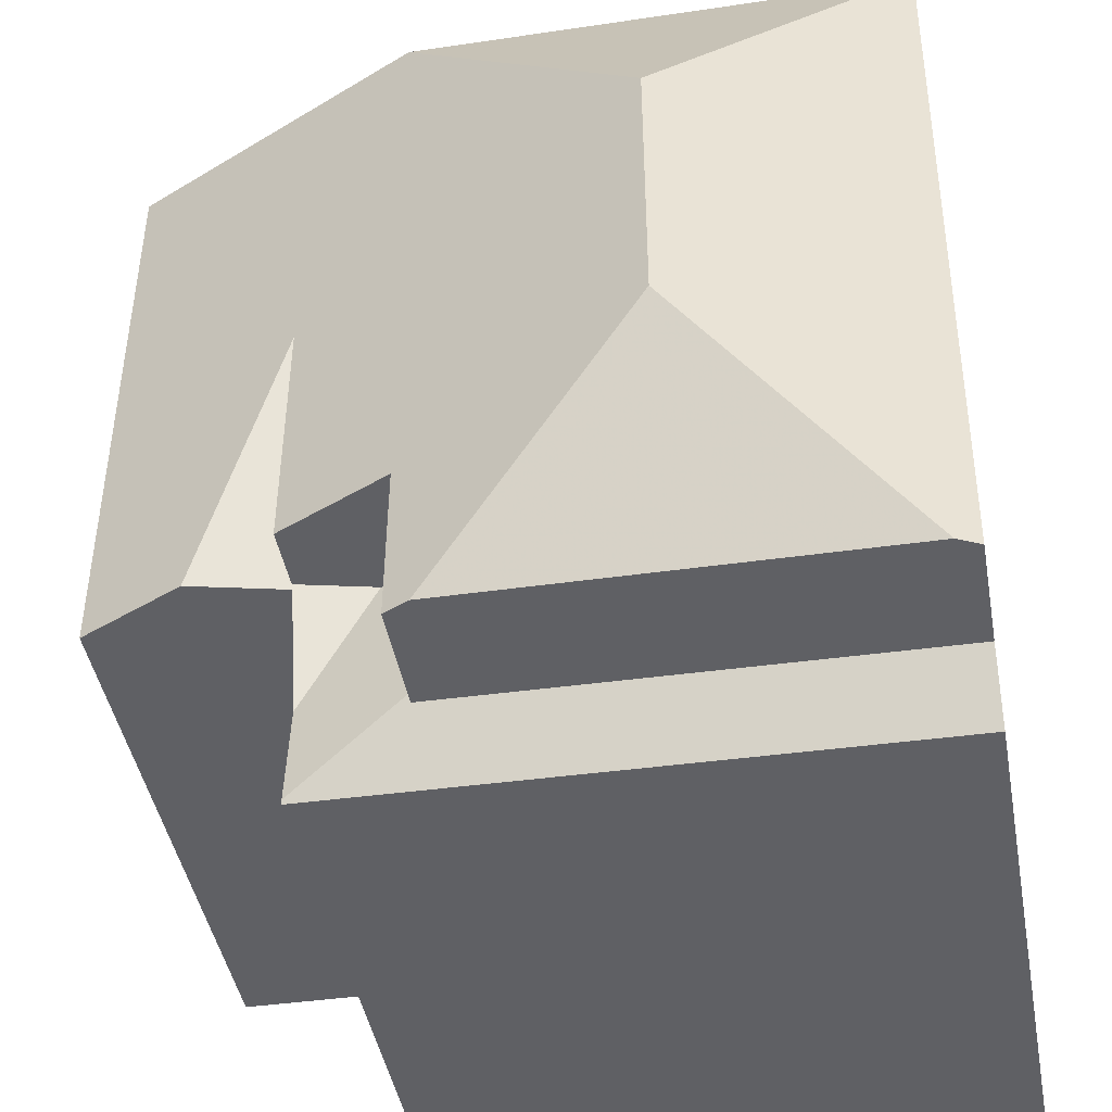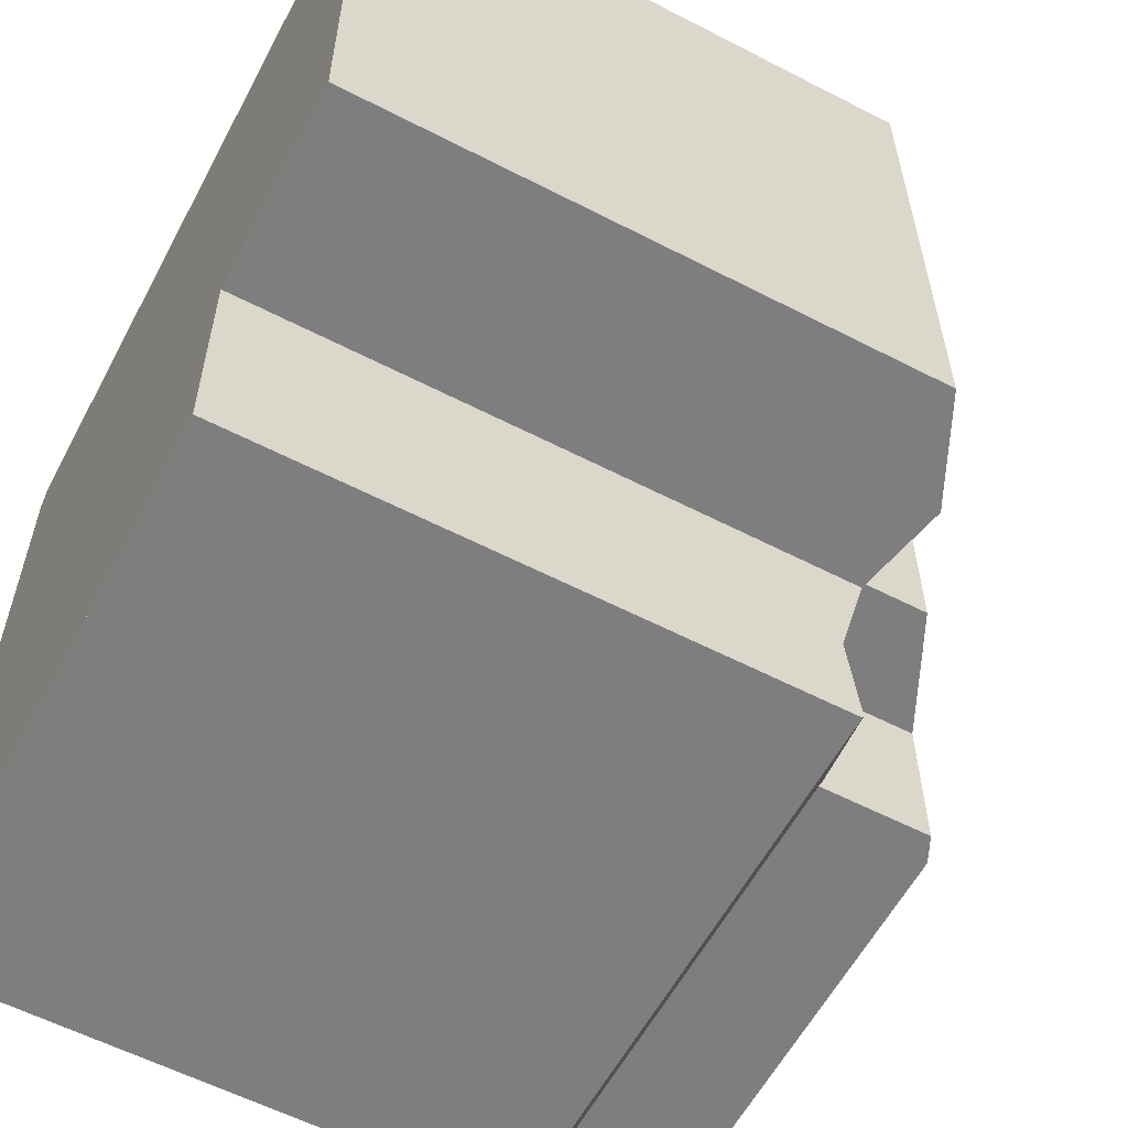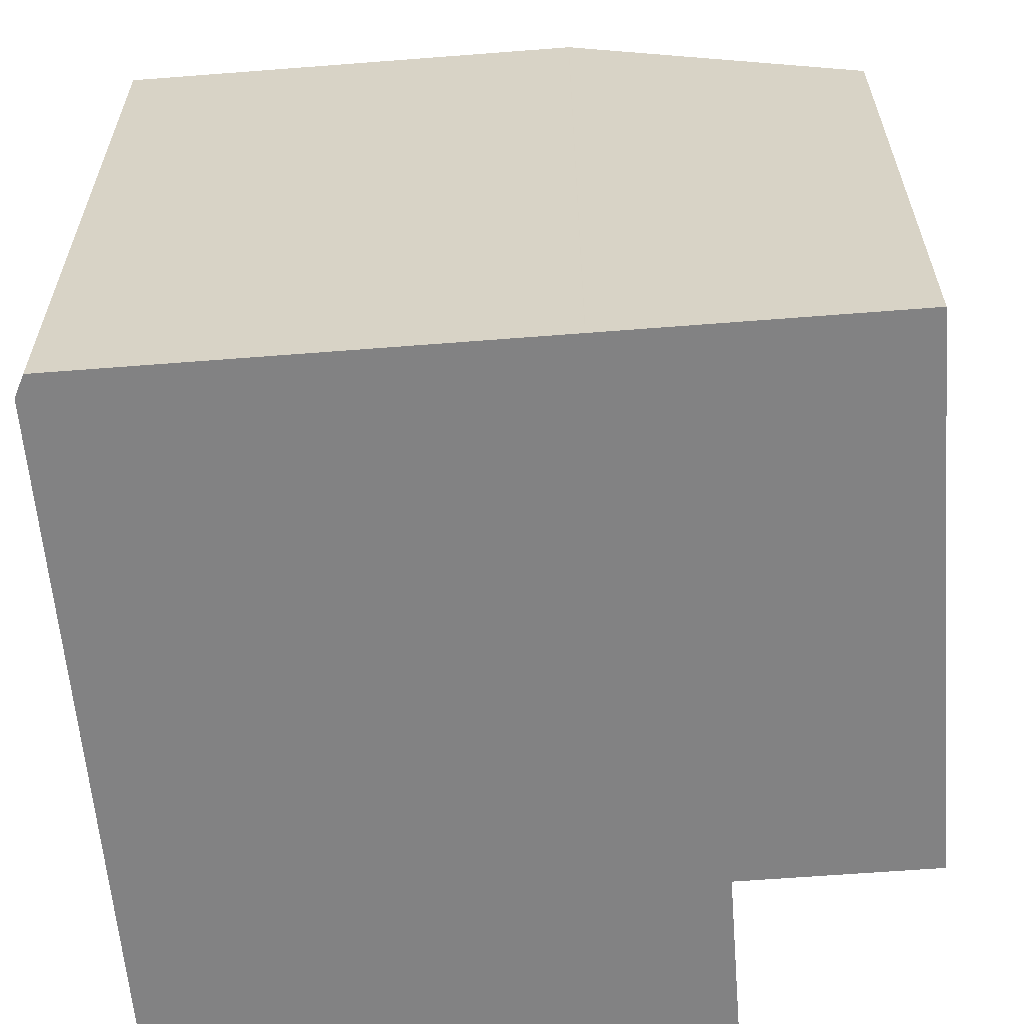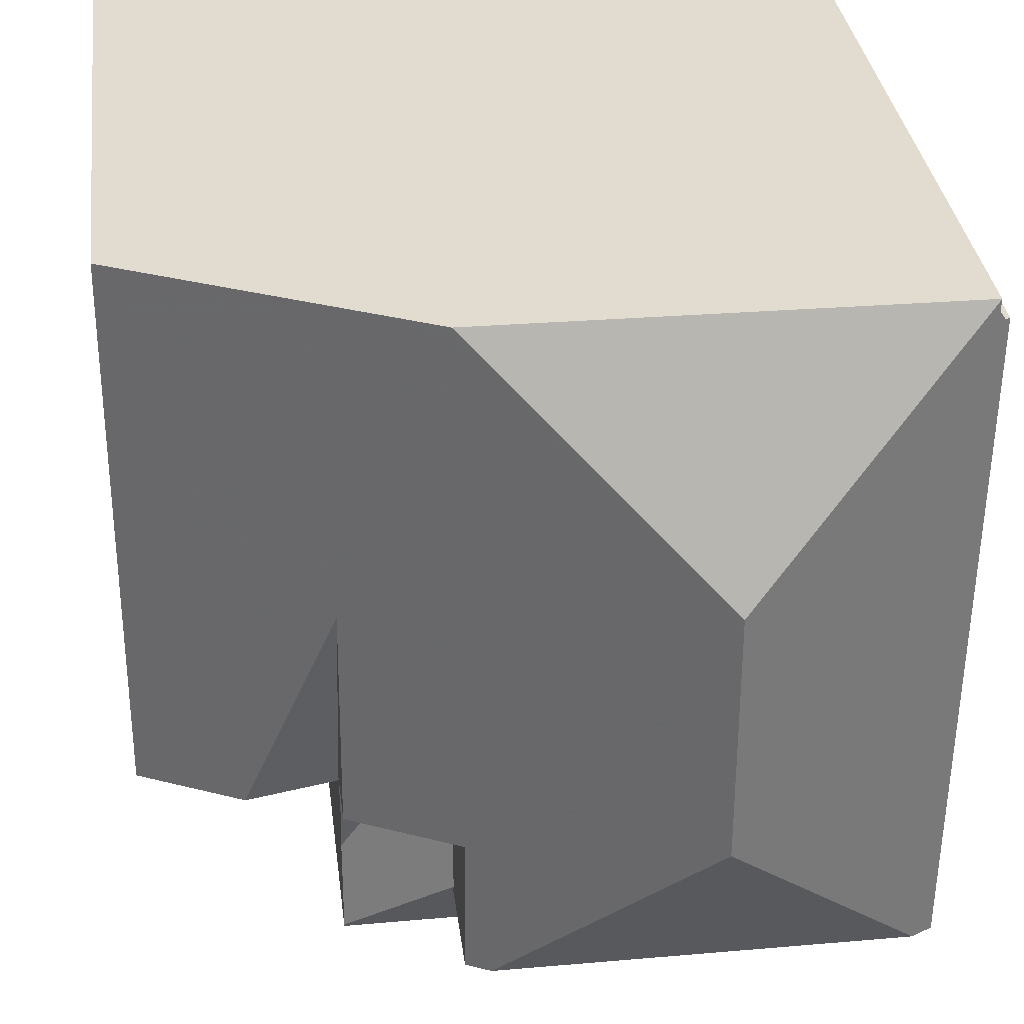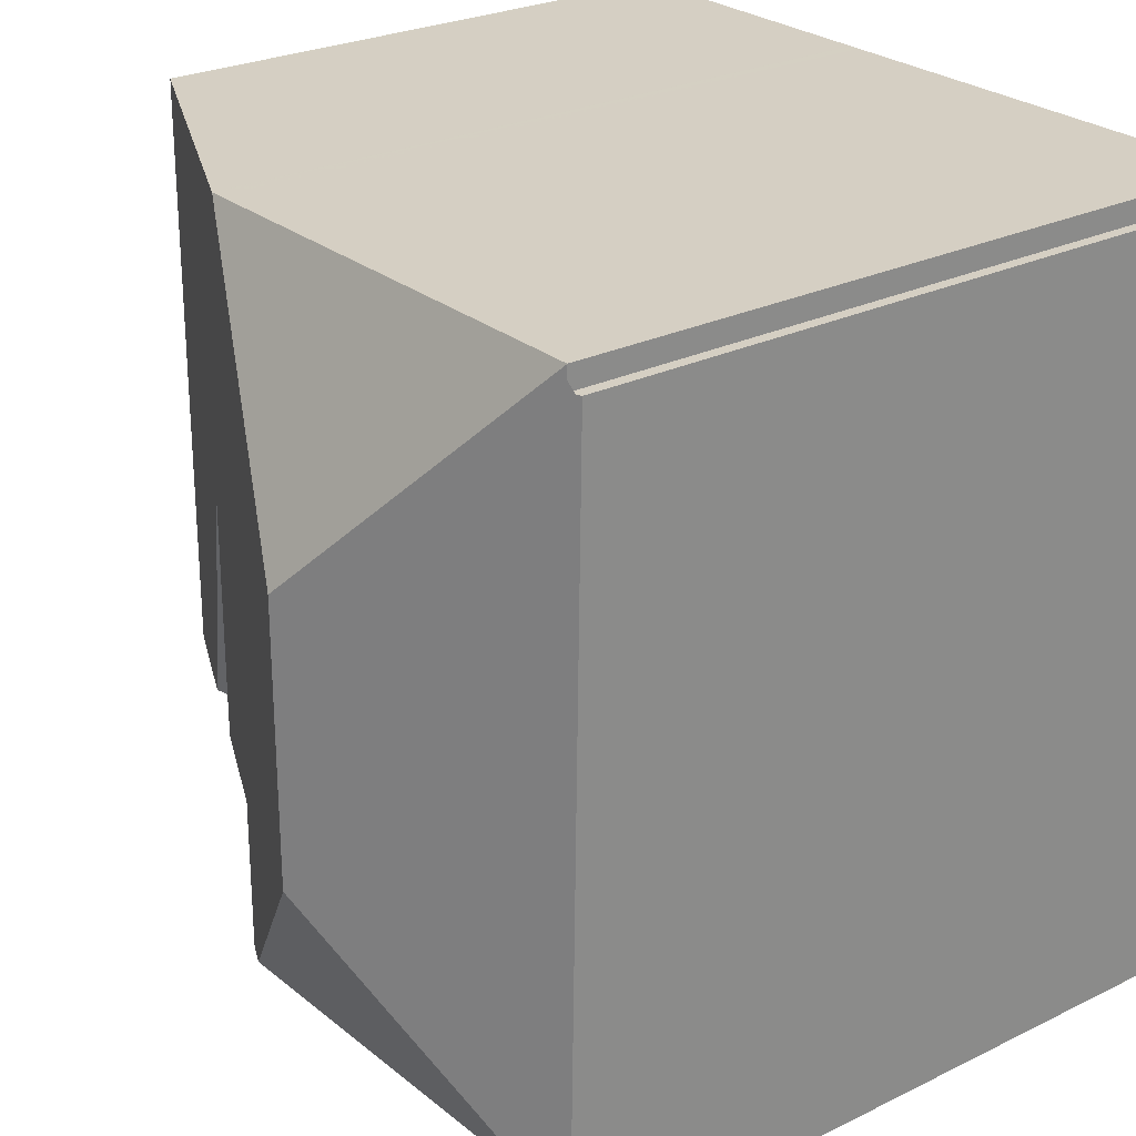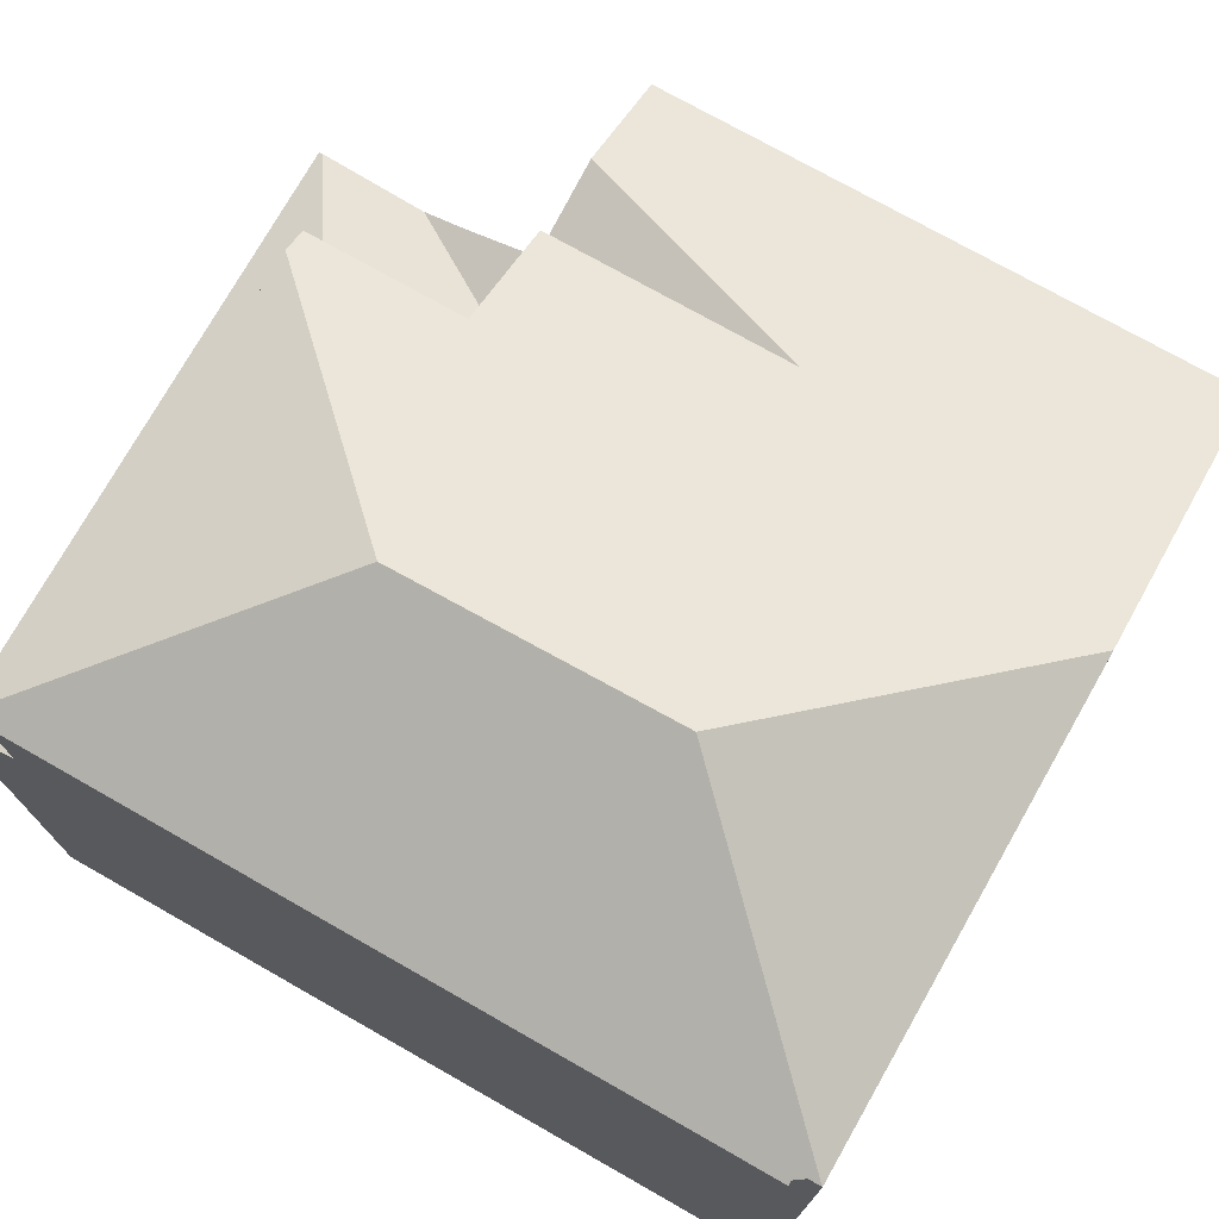
<metadata>
{"format":"obj","ext":"obj","renderer":"f3d","projection":"perspective","resolution":1024,"background":"white","views":[{"elev":-43.3,"azim":10.2,"up":"+Y"},{"elev":-58.8,"azim":-118.0,"up":"+Y"},{"elev":-60.8,"azim":-176.0,"up":"+Z"},{"elev":34.2,"azim":-7.2,"up":"+Y"},{"elev":25.4,"azim":51.6,"up":"+Y"},{"elev":74.8,"azim":119.0,"up":"+Z"}]}
</metadata>
<code>
v 469.7 454.2 11.96
v 469.8 465.2 12.04
v 484.5 464.7 14.81
v 484.7 464.7 14.71
v 484.5 465.1 14.81
v 484.6 449.9 12.03
v 473.4 450 12.1
v 473.5 454.2 12.53
v 480 460.5 16.94
v 475.5 465.2 14.77
v 480.1 455.4 16.93
v 479.1 461.5 16.48
v 478 458.1 15.96
v 480 460.2 16.94
v 475.8 464.9 14.92
v 471.7 454.2 12.92
v 475.5 465.2 14.77
v 471.7 454.2 12.92
v 480 460.5 16.94
v 480.1 455.4 16.93
v 484.5 465.1 14.81
v 484.6 451.2 14.79
v 480 460.5 16.94
v 484.5 465.1 14.81
v 480.1 455.4 16.93
v 476 451.3 15.01
v 484.2 451.2 14.99
v 480.4 460.9 16.77
v 480.4 460.9 16.77
v 481 454.4 16.47
v 479.1 461.5 16.48
v 481 454.4 16.47
v 476.2 451.3 15
v 475.8 451.3 14.91
v 474.2 454.3 14.11
v 484.6 455.7 14.76
v 480.5 459.7 16.72
v 480 460.2 16.94
v 473.4 450.1 12.13
v 484.6 451.2 12.64
v 473.5 458.9 13.8
v 476.8 465.2 14.77
v 475.8 464.9 14.92
v 473.5 452 11.96
v 484.6 464.7 14.75
v 483.7 456.5 15.19
v 483.2 452.2 15.43
v 475.6 451.4 12.76
v 474.9 454.2 12.25
v 473.5 452 11.96
v 483.2 452.2 15.43
v 473.4 450.1 12.13
v 481.8 451.2 15
v 479.4 461.2 16.64
v 479.4 461.2 16.64
v 479.5 461.3 16.58
v 479.9 453.7 16.13
v 479.2 454.5 16.52
v 483.5 465.1 14.8
v 482 451.4 15.06
v 479.2 454.5 16.52
v 479.4 459.5 16.61
v 482.1 451.2 15
v 484.6 451.2 13.78
v 481.7 462.3 16.12
v 481.7 458.5 16.15
v 481.6 453.8 16.18
v 481.7 462.3 16.12
v 475.6 452.4 13.21
v 481.2 462.9 15.84
v 474 454.3 12.43
v 480.7 452.8 15.73
v 481.6 453.8 16.18
v 479.2 451.3 15
v 479.1 465.1 14.78
v 473.5 452.8 12.16
v 469.9 454.2 12.06
v 470 465.2 12.12
v 484.3 464.8 14.92
v 483.2 464.9 14.91
v 479.3 464.9 14.9
v 475.7 464.9 14.88
v 470 465 12.12
v 475.7 464.9 14.88
v 476 464.9 14.88
v 484.5 464.8 14.81
v 484.3 464.8 14.92
v 469.8 465 12.03
v 474.4 450.7 12.4
v 474.4 450.7 12.4
v 484.6 450.6 12.34
v 473.4 450.7 12.08
v 469.9 465.2 12.07
v 469.9 465 12.07
v 469.7 454.2 11.99
v 480.7 454.2 16.37
v 479.5 454.2 16.37
v 473.4 454.3 13.77
v 481.3 454.2 16.37
v 481.6 454.2 16.18
v 475.6 454.2 14.8
v 478.9 454.2 16.37
v 469.9 454.3 12.06
v 469.7 454.3 11.99
v 483.5 454.2 15.32
v 484.6 454.1 14.77
v 478.9 454.2 16.37
v 476.8 454.2 15.36
v 471.7 454.3 12.94
v 474 454.3 12.43
v 474.9 454.2 12.25
v 474.9 454.2 12.25
v 475.6 454.2 14.1
v 475.6 454.2 12.51
v 473.4 454.3 12.56
v 475.6 454.2 13.2
v 474.2 454.3 14.11
v 471.7 454.3 12.94
v 481.3 454.2 16.37
v 469.7 454.3 11.96
v 475.4 454.2 14.69
v 475.4 454.2 13.09
v 475.4 454.2 12.43
v 475.5 465.2 14.77
v 475.5 464.9 14.77
v 475.5 465.2 14.77
v 475.5 465.2 14.77
v 475.4 451.3 12.7
v 475.3 450 12.09
v 475.3 450.7 12.4
v 475.4 454.2 12.43
v 475.4 454.2 14.69
v 475.4 455.5 14.7
v 475.5 464.1 14.76
v 475.4 454.2 14.1
v 475.4 451.3 12.7
v 484.5 451.2 14.82
v 484.5 451.2 12.64
v 484.6 455.7 14.8
v 484.6 464.7 14.74
v 484.5 454.1 14.81
v 484.5 450.6 12.34
v 484.5 449.9 12.03
v 484.5 451.2 13.81
v 473.6 465.2 13.84
v 473.6 465 13.84
v 473.5 458.9 13.8
v 473.4 454.3 13.77
v 473.4 454.3 12.56
v 473.4 454.3 13.77
v 473.4 454.2 12.53
v 473.4 454.3 12.56
v 473.5 458.9 13.8
v 475.6 451.3 14.78
v 475.3 451.3 12.69
v 475.4 451.3 12.69
v 484.2 451.2 14.99
v 484.5 451.2 14.82
v 484.6 451.2 12.64
v 484.5 451.2 12.64
v 475.6 451.3 13.22
v 475.6 451.3 12.78
v 476 451.3 15.01
v 484.6 451.2 14.79
v 481.8 451.2 15
v 479.2 451.3 15
v 482.1 451.2 15
v 475.3 451.3 12.69
v 475.6 451.3 12.69
v 473.5 451.3 12.02
v 484.2 451.2 14.99
v 476.2 451.3 15
v 476 451.3 15.01
v 475.8 451.3 14.91
v 475.6 454.2 14.8
v 475.6 451.4 12.76
v 475.6 454.2 12.51
v 475.6 451.3 12.69
v 475.6 454.2 12.51
v 475.6 454.2 13.2
v 475.6 451.3 12.78
v 475.6 451.3 13.22
v 475.7 464.9 14.87
v 475.7 464.9 14.87
v 475.7 465.2 14.77
v 475.7 464.9 14.87
v 475.6 450.7 12.4
v 475.6 450 12.08
v 475.6 455.7 14.81
v 475.6 454.2 14.8
v 475.7 464.6 14.87
v 475.6 451.3 14.78
v 475.6 451.3 12.69
v 475.6 451.3 14.78
v 475.6 454.2 14.1
v 475.6 451.4 12.76
v 469.7 454.3 11.96
v 469.7 454.2 11.96
v 469.7 454.2 1.05
v 469.7 454.3 1.05
v 469.9 465.2 12.07
v 469.8 465.2 12.04
v 469.8 465.2 1.05
v 469.9 465.2 1.05
v 484.6 464.7 14.75
v 484.5 464.7 14.81
v 484.5 464.7 1.05
v 484.6 464.7 1.05
v 484.6 455.7 14.76
v 484.7 464.7 14.71
v 484.7 464.7 1.05
v 484.6 455.7 1.05
v 484.5 465.1 14.81
v 484.5 465.1 14.81
v 484.5 465.1 1.05
v 484.5 465.1 1.05
v 484.5 449.9 12.03
v 484.6 449.9 12.03
v 484.6 449.9 1.05
v 484.5 449.9 1.05
v 473.4 450.1 12.13
v 473.4 450 12.1
v 473.4 450 1.05
v 473.4 450.1 1.05
v 473.4 454.2 12.53
v 473.5 454.2 12.53
v 473.5 454.2 1.05
v 473.4 454.2 1.05
v 469.9 454.2 12.06
v 471.7 454.2 12.92
v 471.7 454.2 1.05
v 469.9 454.2 1.05
v 475.5 465.2 14.77
v 475.5 465.2 14.77
v 475.5 465.2 1.05
v 475.5 465.2 1.05
v 484.5 464.8 14.81
v 484.5 465.1 14.81
v 484.5 465.1 1.05
v 484.5 464.8 1.05
v 484.6 454.1 14.77
v 484.6 455.7 14.76
v 484.6 455.7 1.05
v 484.6 454.1 1.05
v 473.4 450.7 12.08
v 473.4 450.1 12.13
v 473.4 450.1 1.05
v 473.4 450.7 1.05
v 479.1 465.1 14.78
v 476.8 465.2 14.77
v 476.8 465.2 1.05
v 479.1 465.1 1.05
v 484.6 464.7 14.74
v 484.6 464.7 14.75
v 484.6 464.7 1.05
v 484.6 464.7 1.05
v 473.5 452.8 12.16
v 473.5 452 11.96
v 473.5 452 1.05
v 473.5 452.8 1.05
v 484.5 465.1 14.81
v 483.5 465.1 14.8
v 483.5 465.1 1.05
v 484.5 465.1 1.05
v 483.5 465.1 14.8
v 479.1 465.1 14.78
v 479.1 465.1 1.05
v 483.5 465.1 1.05
v 473.5 454.2 12.53
v 473.5 452.8 12.16
v 473.5 452.8 1.05
v 473.5 454.2 1.05
v 469.7 454.2 11.99
v 469.9 454.2 12.06
v 469.9 454.2 1.05
v 469.7 454.2 1.05
v 473.6 465.2 13.84
v 470 465.2 12.12
v 470 465.2 1.05
v 473.6 465.2 1.05
v 484.5 464.7 14.81
v 484.5 464.8 14.81
v 484.5 464.8 1.05
v 484.5 464.7 1.05
v 469.8 465.2 12.04
v 469.8 465 12.03
v 469.8 465 1.05
v 469.8 465.2 1.05
v 484.6 449.9 12.03
v 484.6 450.6 12.34
v 484.6 450.6 1.05
v 484.6 449.9 1.05
v 473.5 451.3 12.02
v 473.4 450.7 12.08
v 473.4 450.7 1.05
v 473.5 451.3 1.05
v 470 465.2 12.12
v 469.9 465.2 12.07
v 469.9 465.2 1.05
v 470 465.2 1.05
v 469.7 454.2 11.96
v 469.7 454.2 11.99
v 469.7 454.2 1.05
v 469.7 454.2 1.05
v 484.6 451.2 14.79
v 484.6 454.1 14.77
v 484.6 454.1 1.05
v 484.6 451.2 1.05
v 469.8 465 12.03
v 469.7 454.3 11.96
v 469.7 454.3 1.05
v 469.8 465 1.05
v 475.7 465.2 14.77
v 475.5 465.2 14.77
v 475.5 465.2 1.05
v 475.7 465.2 1.05
v 473.4 450 12.1
v 475.3 450 12.09
v 475.3 450 1.05
v 473.4 450 1.05
v 484.7 464.7 14.71
v 484.6 464.7 14.74
v 484.6 464.7 1.05
v 484.7 464.7 1.05
v 475.6 450 12.08
v 484.5 449.9 12.03
v 484.5 449.9 1.05
v 475.6 450 1.05
v 475.5 465.2 14.77
v 473.6 465.2 13.84
v 473.6 465.2 1.05
v 475.5 465.2 1.05
v 471.7 454.2 12.92
v 473.4 454.2 12.53
v 473.4 454.2 1.05
v 471.7 454.2 1.05
v 484.6 450.6 12.34
v 484.6 451.2 12.64
v 484.6 451.2 1.05
v 484.6 450.6 1.05
v 473.5 452 11.96
v 473.5 451.3 12.02
v 473.5 451.3 1.05
v 473.5 452 1.05
v 476.8 465.2 14.77
v 475.7 465.2 14.77
v 475.7 465.2 1.05
v 476.8 465.2 1.05
v 475.3 450 12.09
v 475.6 450 12.08
v 475.6 450 1.05
v 475.3 450 1.05
v 484.5 464.7 1.05
v 484.7 464.7 1.05
v 484.6 449.9 1.05
v 473.4 450 1.05
v 473.5 454.2 1.05
v 469.7 454.2 1.05
v 469.8 465.2 1.05
v 484.5 465.1 1.05
f 38 23 29 37
f 116 69 113
f 190 132 133 189
f 62 14 11 61
f 54 9 14 62
f 191 134 125 184
f 189 133 134 191
f 85 43 84
f 167 60 51 171
f 137 27 63 144
f 66 37 29 65
f 56 28 19 55
f 97 58 20 32 96
f 33 26 34
f 100 67 99
f 37 30 25 38
f 79 68 70 80
f 140 4 36 139
f 180 122 123 179
f 73 51 60 72
f 55 31 56
f 102 58 97
f 80 70 81
f 166 72 60 165
f 108 13 62 61 107
f 62 13 12 54
f 165 60 167
f 87 24 86
f 105 47 67 100
f 68 28 56 70
f 195 135 122 180
f 96 32 119
f 81 70 56 31 43 85
f 172 57 72 166
f 175 121 135 195
f 114 48 69 116
f 120 88 94 104
f 80 59 5 21 79
f 81 75 59 80
f 152 110 76 8 151
f 184 125 124 183
f 186 126 127 185
f 89 39 92
f 86 3 45 46 66 65 87
f 85 42 75 81
f 111 50 76 110
f 94 88 2 93
f 188 129 130 187
f 168 89 92 170
f 93 78 83 94
f 104 94 83 103
f 96 57 97
f 99 30 37 66 100
f 103 77 95 104
f 139 36 106 141
f 163 102 97 57 172
f 174 108 107 173
f 193 156 136 196
f 98 41 115
f 118 16 77 103
f 100 66 46 105
f 119 73 72 57 96
f 104 95 1 120
f 122 71 49 123
f 146 83 78 145
f 126 17 127
f 129 7 52 90 130
f 132 117 133
f 147 118 103 83 146
f 121 35 135
f 155 136 156
f 139 46 45 140
f 142 91 6 143
f 144 64 22 137
f 138 40 64 144
f 141 105 46 139
f 145 10 124 125 146
f 146 125 134 147
f 147 134 133 117 148
f 149 71 122 135 35 150
f 151 18 109 152
f 152 109 153
f 156 130 90 155
f 157 47 105 141 158
f 159 91 142 160
f 161 69 48 162
f 158 141 106 164
f 154 101 113 69 161
f 162 48 169
f 170 44 112 131 128 168
f 187 130 156 193
f 176 128 131 177
f 181 53 74 182
f 183 82 184
f 185 42 85 84 186
f 187 142 143 188
f 189 13 108 190
f 184 82 15 191
f 191 15 12 13 189
f 193 160 142 187
f 178 138 144 63 53 181
f 182 74 33 34 192
f 190 108 174 194
f 198 199 200 197
f 202 203 204 201
f 206 207 208 205
f 210 211 212 209
f 214 215 216 213
f 218 219 220 217
f 222 223 224 221
f 226 227 228 225
f 230 231 232 229
f 234 235 236 233
f 238 239 240 237
f 242 243 244 241
f 246 247 248 245
f 250 251 252 249
f 254 255 256 253
f 258 259 260 257
f 262 263 264 261
f 266 267 268 265
f 270 271 272 269
f 274 275 276 273
f 278 279 280 277
f 282 283 284 281
f 286 287 288 285
f 290 291 292 289
f 294 295 296 293
f 298 299 300 297
f 302 303 304 301
f 306 307 308 305
f 310 311 312 309
f 314 315 316 313
f 318 319 320 317
f 322 323 324 321
f 326 327 328 325
f 330 331 332 329
f 334 335 336 333
f 338 339 340 337
f 342 343 344 341
f 346 347 348 345
f 350 351 352 349
f 354 355 356 357 358 359 360 353

</code>
